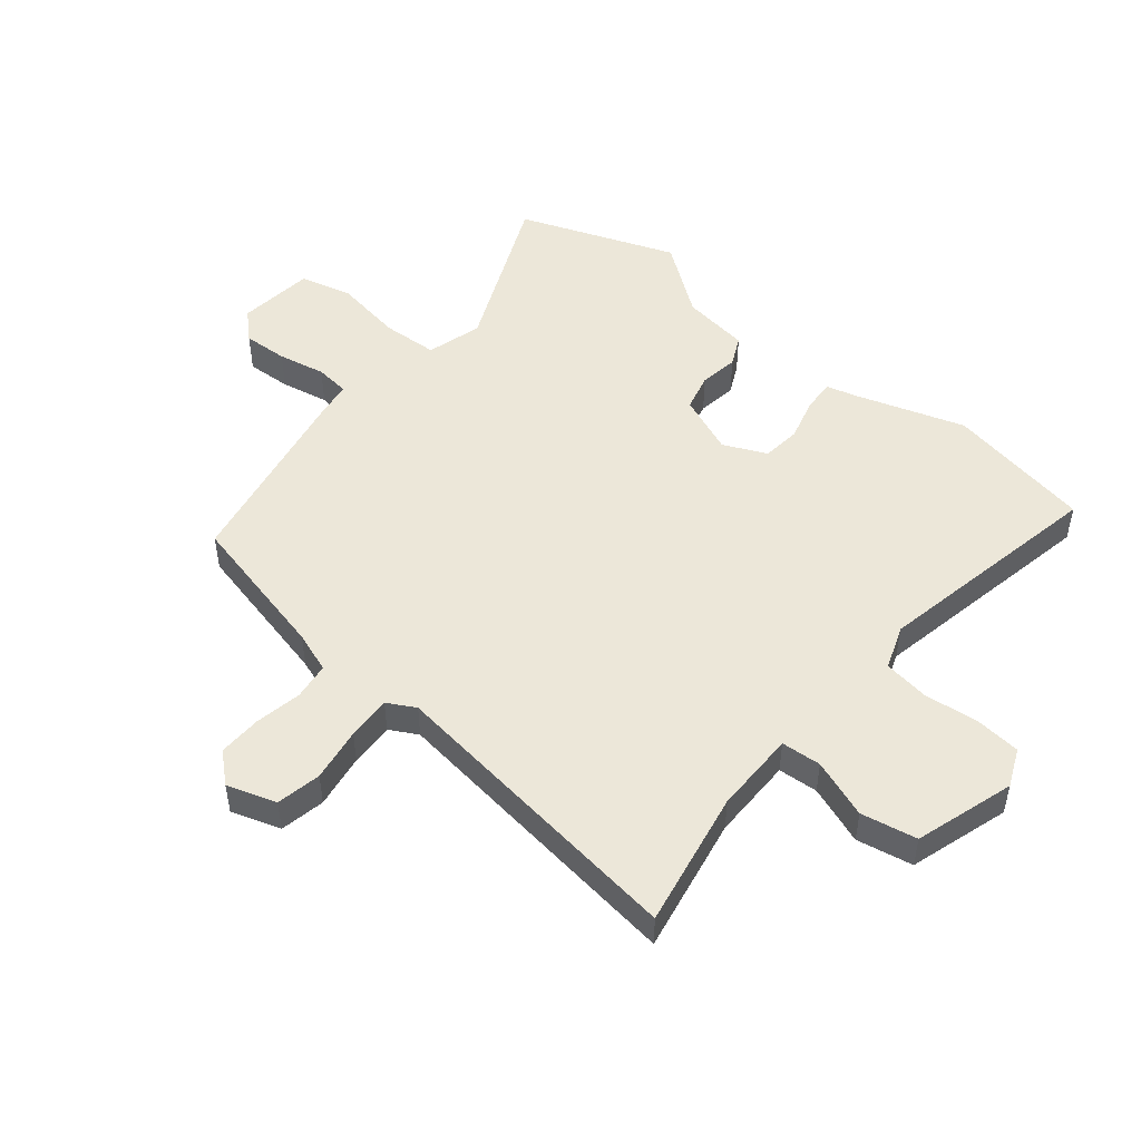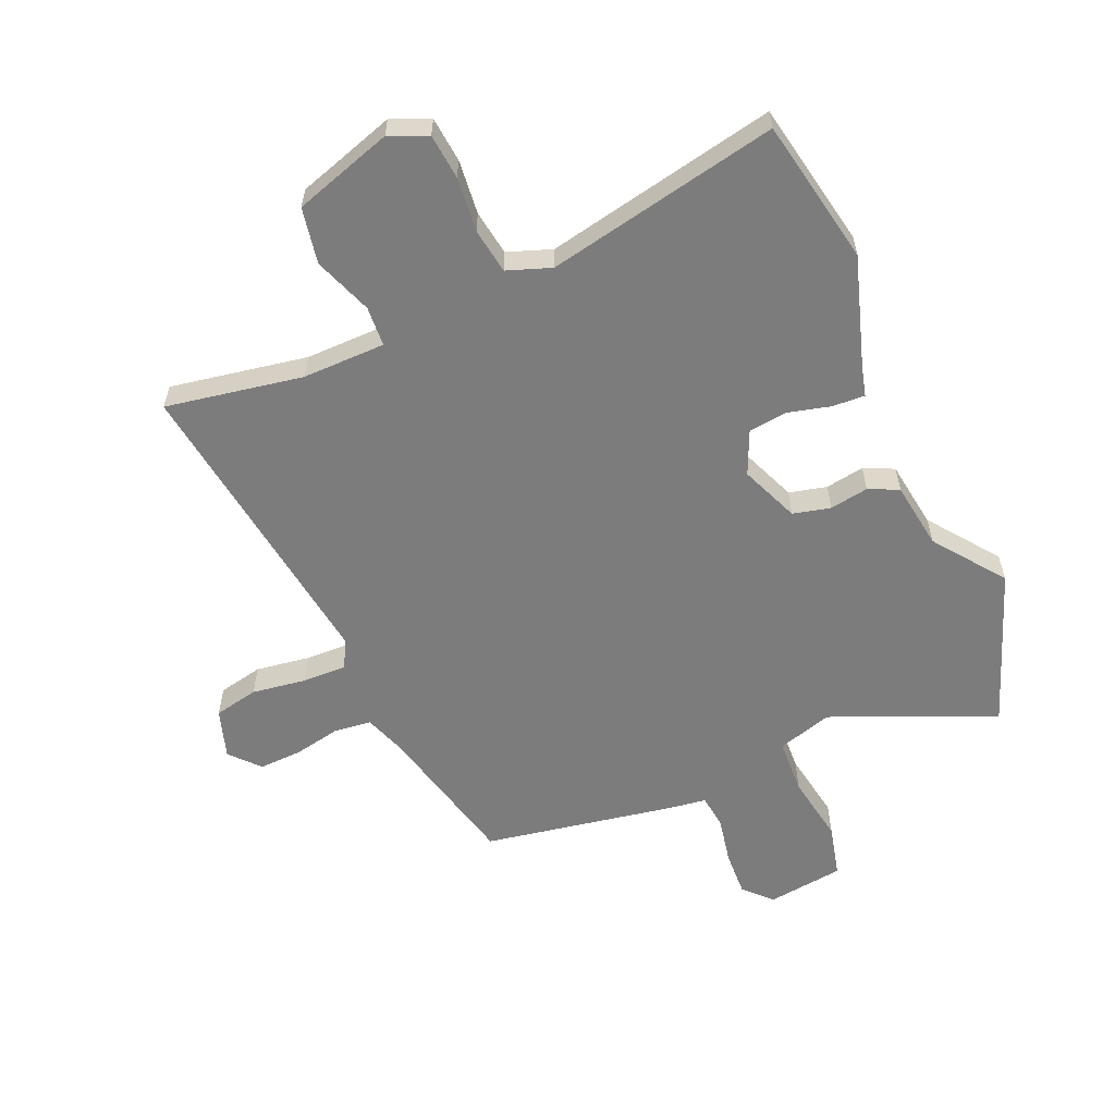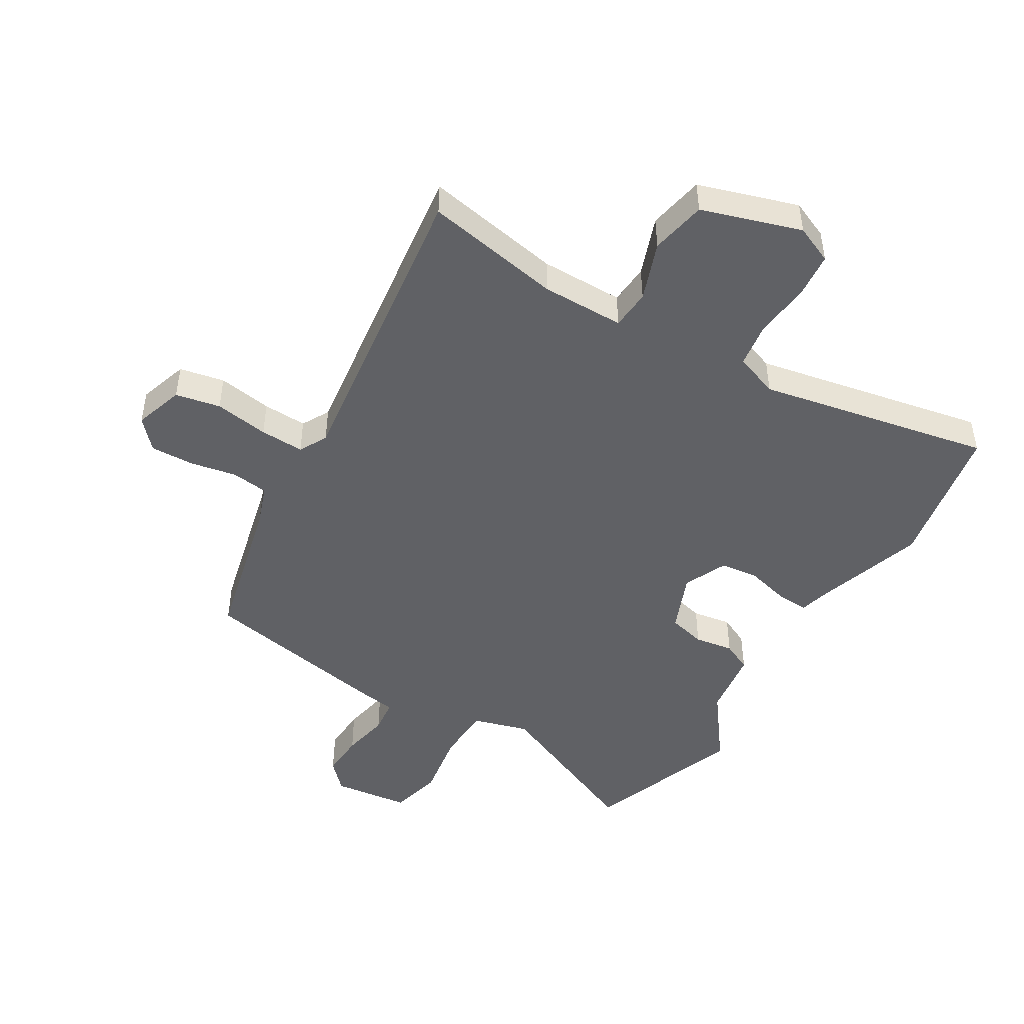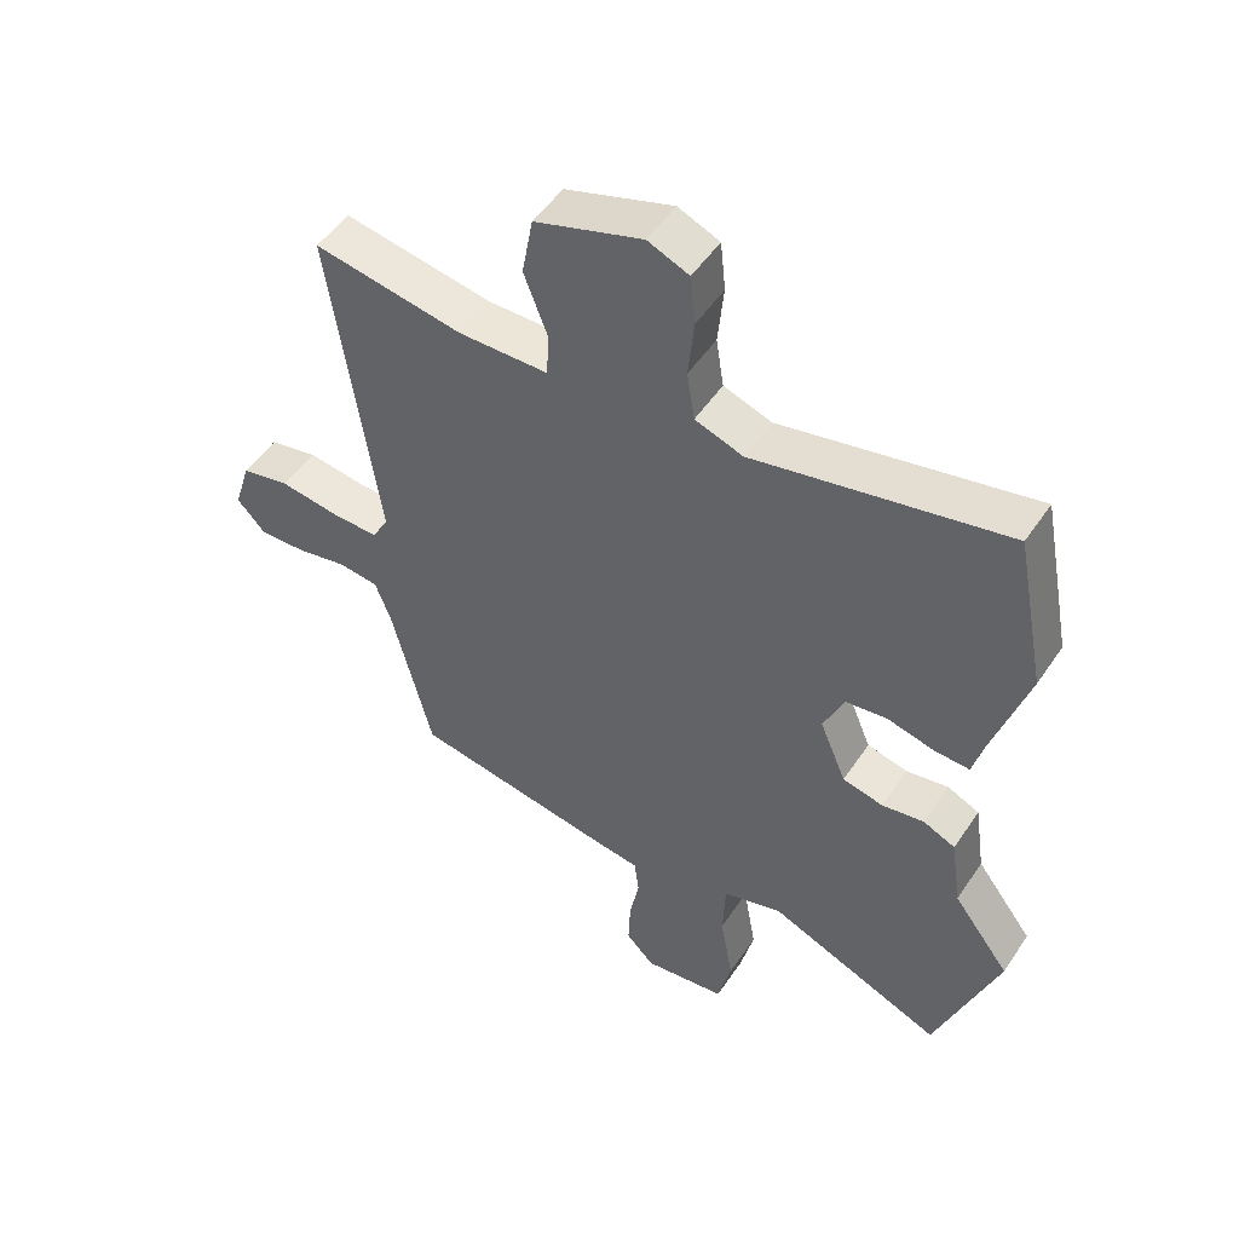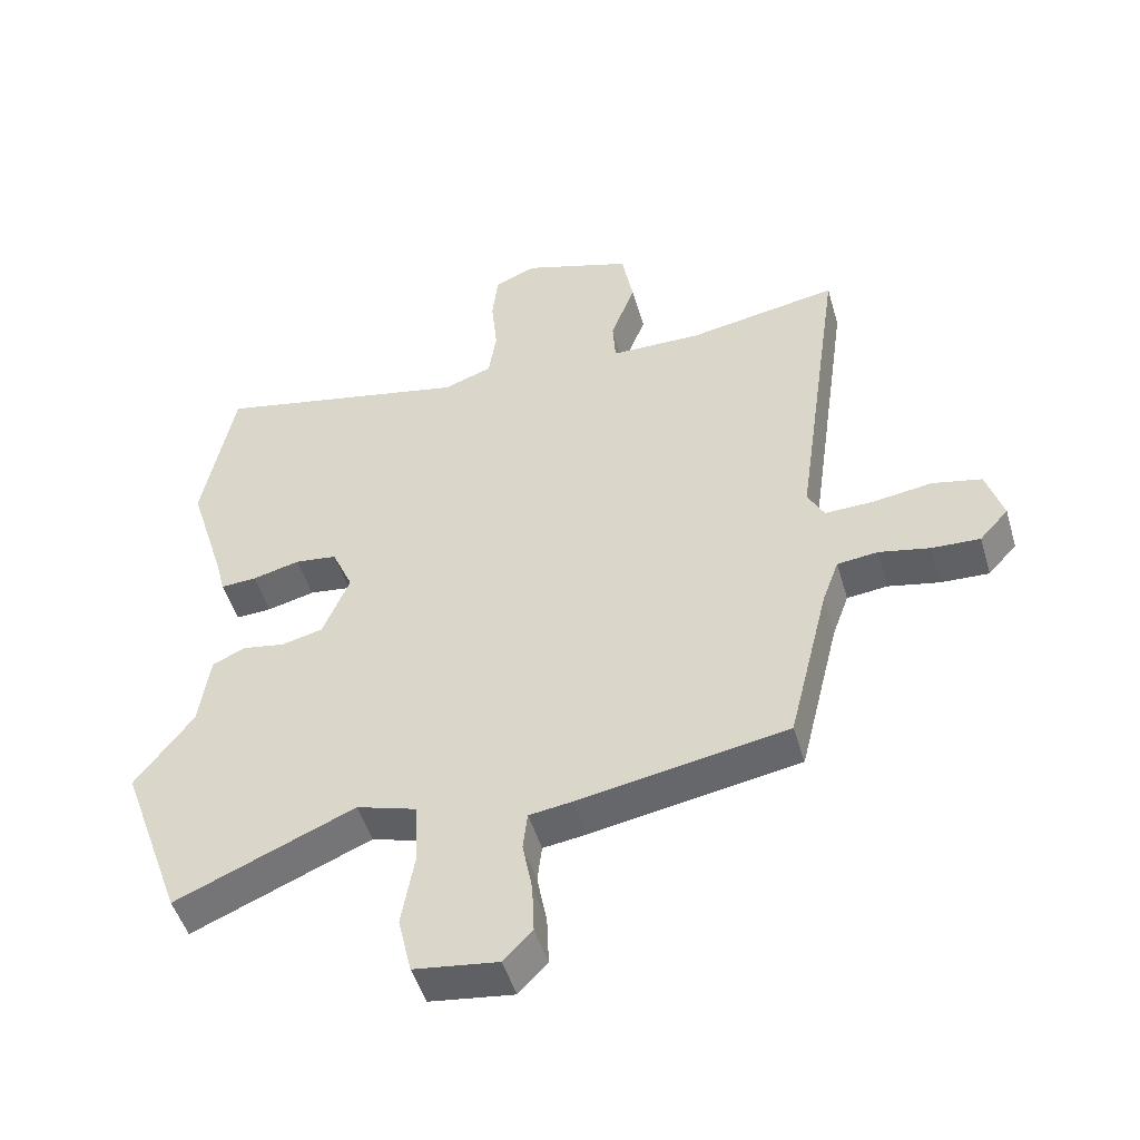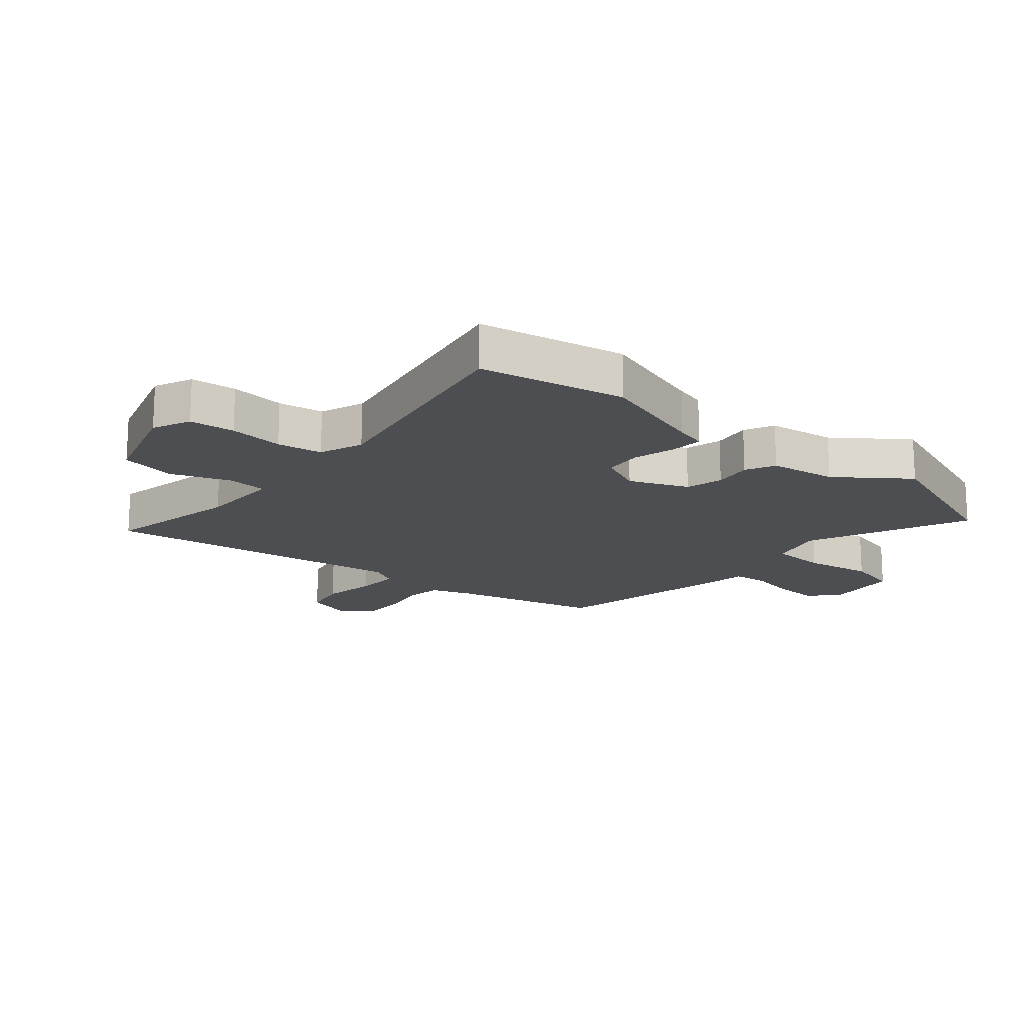
<metadata>
{"format":"obj","ext":"obj","renderer":"f3d","projection":"perspective","resolution":1024,"background":"white","views":[{"elev":49.9,"azim":-51.3,"up":"+Y"},{"elev":-58.8,"azim":23.1,"up":"+Y"},{"elev":-47.2,"azim":-31.5,"up":"+Y"},{"elev":50.9,"azim":32.8,"up":"+Z"},{"elev":-48.8,"azim":-163.8,"up":"+Z"},{"elev":-16.9,"azim":49.0,"up":"+Y"}]}
</metadata>
<code>
v -0.445 0.07 -0.488
v -0.507 0.07 -0.238
v -0.532 0.07 -0.17
v -0.594 0.07 -0.163
v -0.672 0.07 -0.179
v -0.745 0.07 -0.182
v -0.789 0.07 -0.134
v -0.763 0.07 -0.051
v -0.688 0.07 -0.035
v -0.597 0.07 -0.048
v -0.523 0.07 -0.05
v -0.498 0.07 -0.003
v -0.571 0.07 0.513
v -0.341 0.07 0.473
v -0.202 0.07 0.475
v -0.198 0.07 0.542
v -0.235 0.07 0.64
v -0.218 0.07 0.734
v -0.052 0.07 0.788
v 0.012 0.07 0.761
v 0.02 0.07 0.685
v 0.011 0.07 0.593
v 0.023 0.07 0.517
v 0.097 0.07 0.491
v 0.486 0.07 0.572
v 0.534 0.07 0.328
v 0.477 0.07 0.144
v 0.464 0.07 0.093
v 0.409 0.07 0.096
v 0.337 0.07 0.114
v 0.273 0.07 0.106
v 0.241 0.07 0.033
v 0.282 0.07 -0.065
v 0.345 0.07 -0.08
v 0.41 0.07 -0.069
v 0.46 0.07 -0.092
v 0.477 0.07 -0.205
v 0.565 0.07 -0.321
v 0.47 0.07 -0.584
v 0.197 0.07 -0.469
v 0.105 0.07 -0.497
v 0.101 0.07 -0.591
v 0.121 0.07 -0.705
v 0.1 0.07 -0.793
v -0.028 0.07 -0.81
v -0.072 0.07 -0.765
v -0.069 0.07 -0.69
v -0.054 0.07 -0.61
v -0.061 0.07 -0.553
v -0.126 0.07 -0.544
v -0.445 0 -0.488
v -0.507 0 -0.238
v -0.532 0 -0.17
v -0.594 0 -0.163
v -0.672 0 -0.179
v -0.745 0 -0.182
v -0.789 0 -0.134
v -0.763 0 -0.051
v -0.688 0 -0.035
v -0.597 0 -0.048
v -0.523 0 -0.05
v -0.498 0 -0.003
v -0.571 0 0.513
v -0.341 0 0.473
v -0.202 0 0.475
v -0.198 0 0.542
v -0.235 0 0.64
v -0.218 0 0.734
v -0.052 0 0.788
v 0.012 0 0.761
v 0.02 0 0.685
v 0.011 0 0.593
v 0.023 0 0.517
v 0.097 0 0.491
v 0.486 0 0.572
v 0.534 0 0.328
v 0.477 0 0.144
v 0.464 0 0.093
v 0.409 0 0.096
v 0.337 0 0.114
v 0.273 0 0.106
v 0.241 0 0.033
v 0.282 0 -0.065
v 0.345 0 -0.08
v 0.41 0 -0.069
v 0.46 0 -0.092
v 0.477 0 -0.205
v 0.565 0 -0.321
v 0.47 0 -0.584
v 0.197 0 -0.469
v 0.105 0 -0.497
v 0.101 0 -0.591
v 0.121 0 -0.705
v 0.1 0 -0.793
v -0.028 0 -0.81
v -0.072 0 -0.765
v -0.069 0 -0.69
v -0.054 0 -0.61
v -0.061 0 -0.553
v -0.126 0 -0.544
f 49 50 1 2
f 46 47 48
f 45 46 48
f 44 45 48
f 43 44 48
f 42 43 48
f 41 42 48 49
f 37 38 39 40
f 37 40 41
f 36 37 41
f 35 36 41
f 34 35 41
f 49 2 3
f 41 49 3
f 34 41 3
f 33 34 3
f 27 28 29 30
f 27 30 31
f 26 27 31
f 25 26 31
f 24 25 31
f 23 24 31 32
f 20 21 22
f 19 20 22
f 18 19 22
f 17 18 22
f 16 17 22
f 15 16 22 23
f 12 13 14
f 12 14 15
f 32 33 3
f 23 32 3
f 15 23 3
f 12 15 3
f 11 12 3
f 8 9 10
f 7 8 10
f 6 7 10
f 5 6 10
f 4 5 10
f 3 4 10 11
f 52 51 100 99
f 98 97 96
f 98 96 95
f 98 95 94
f 98 94 93
f 98 93 92
f 99 98 92 91
f 90 89 88 87
f 91 90 87
f 91 87 86
f 91 86 85
f 91 85 84
f 53 52 99
f 53 99 91
f 53 91 84
f 53 84 83
f 80 79 78 77
f 81 80 77
f 81 77 76
f 81 76 75
f 81 75 74
f 82 81 74 73
f 72 71 70
f 72 70 69
f 72 69 68
f 72 68 67
f 72 67 66
f 73 72 66 65
f 64 63 62
f 65 64 62
f 53 83 82
f 53 82 73
f 53 73 65
f 53 65 62
f 53 62 61
f 60 59 58
f 60 58 57
f 60 57 56
f 60 56 55
f 60 55 54
f 61 60 54 53
f 1 51 52 2
f 2 52 53 3
f 3 53 54 4
f 4 54 55 5
f 5 55 56 6
f 6 56 57 7
f 7 57 58 8
f 8 58 59 9
f 9 59 60 10
f 10 60 61 11
f 11 61 62 12
f 12 62 63 13
f 13 63 64 14
f 14 64 65 15
f 15 65 66 16
f 16 66 67 17
f 17 67 68 18
f 18 68 69 19
f 19 69 70 20
f 20 70 71 21
f 21 71 72 22
f 22 72 73 23
f 23 73 74 24
f 24 74 75 25
f 25 75 76 26
f 26 76 77 27
f 27 77 78 28
f 28 78 79 29
f 29 79 80 30
f 30 80 81 31
f 31 81 82 32
f 32 82 83 33
f 33 83 84 34
f 34 84 85 35
f 35 85 86 36
f 36 86 87 37
f 37 87 88 38
f 38 88 89 39
f 39 89 90 40
f 40 90 91 41
f 41 91 92 42
f 42 92 93 43
f 43 93 94 44
f 44 94 95 45
f 45 95 96 46
f 46 96 97 47
f 47 97 98 48
f 48 98 99 49
f 49 99 100 50
f 50 100 51 1

</code>
